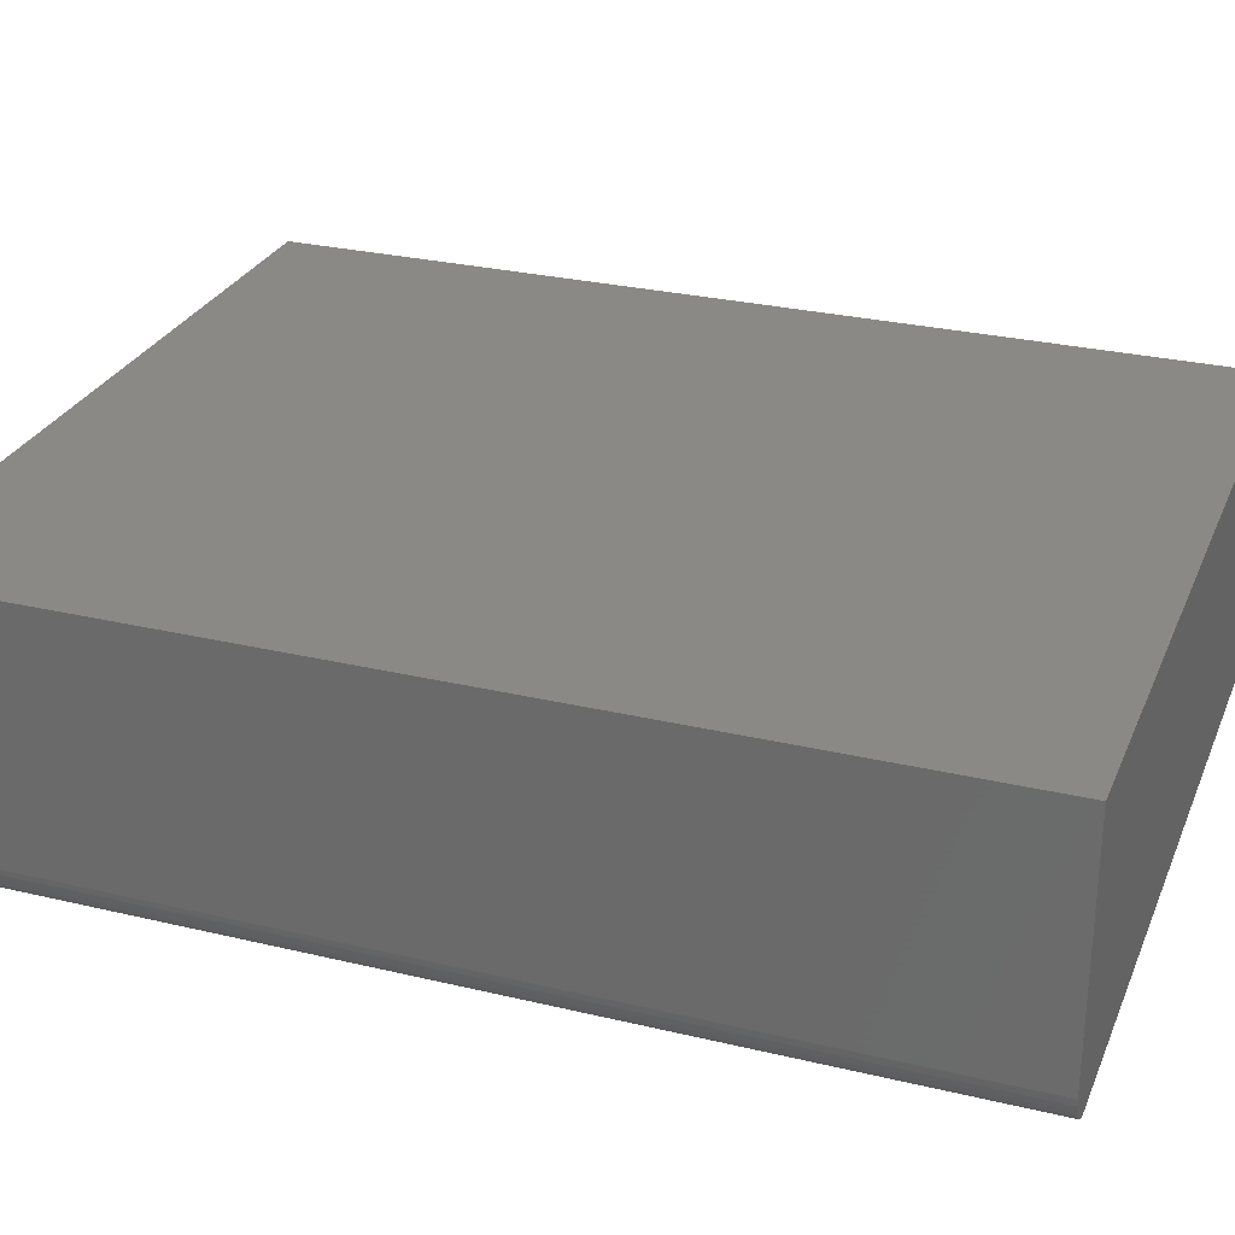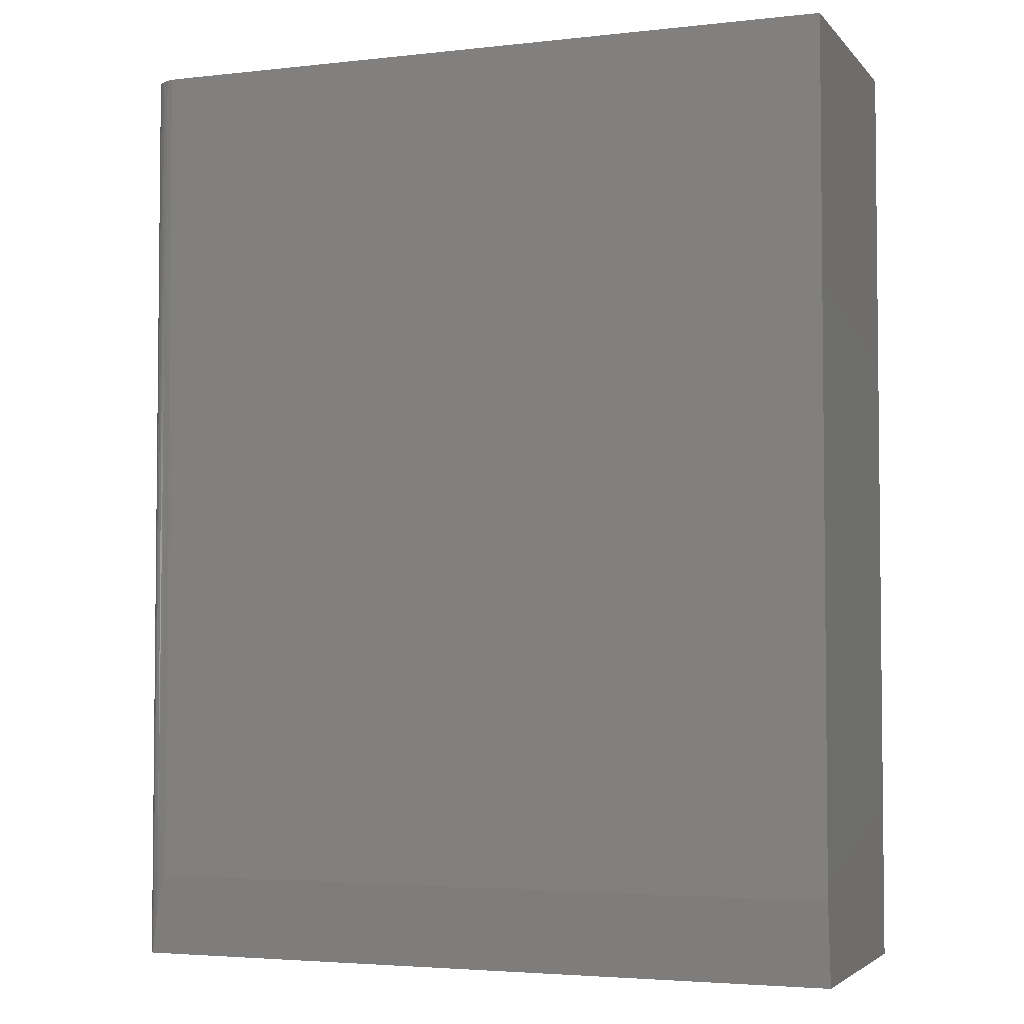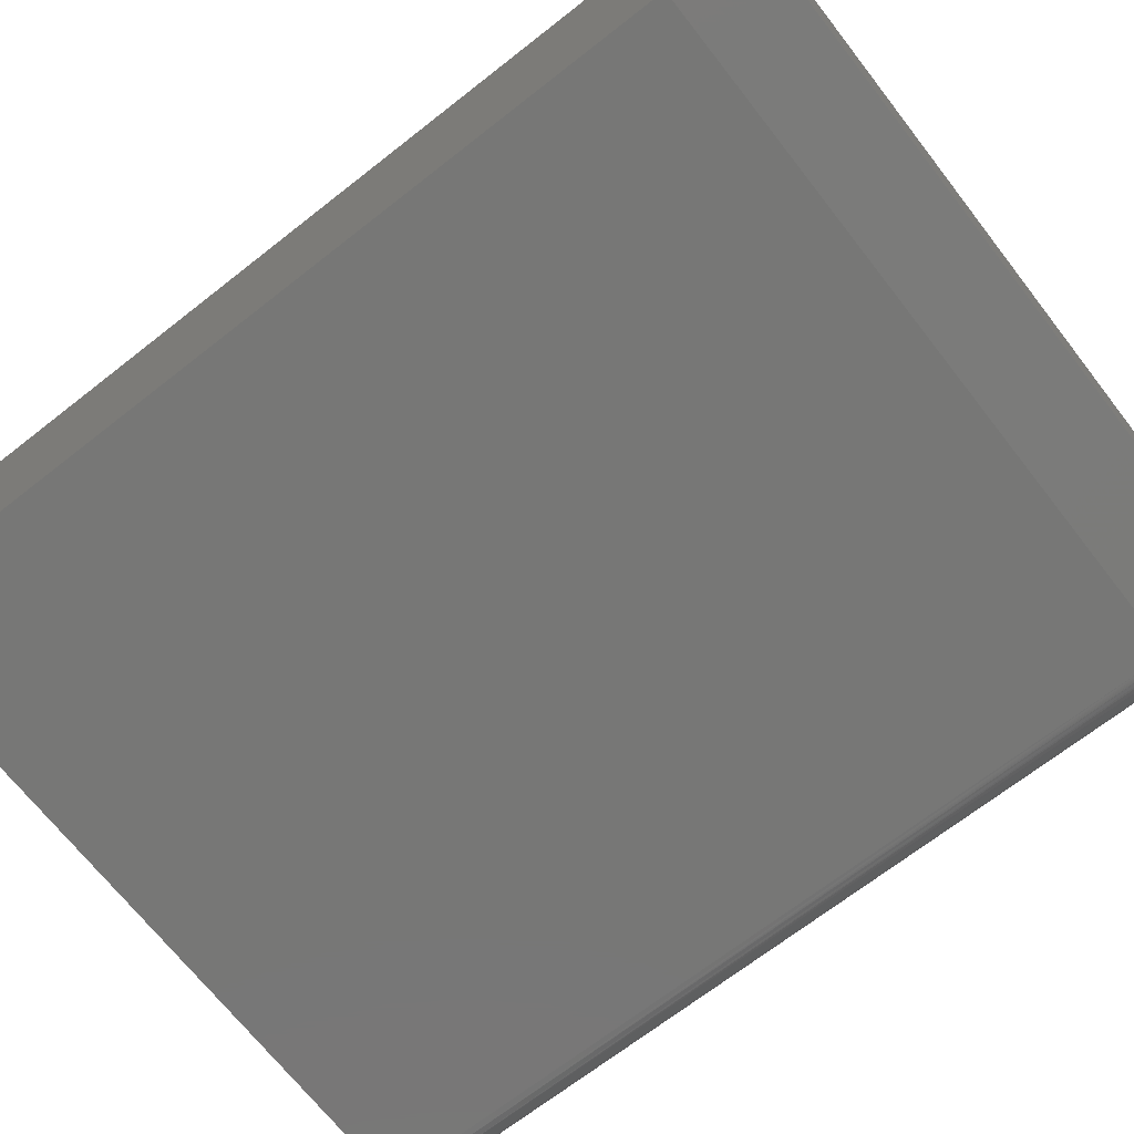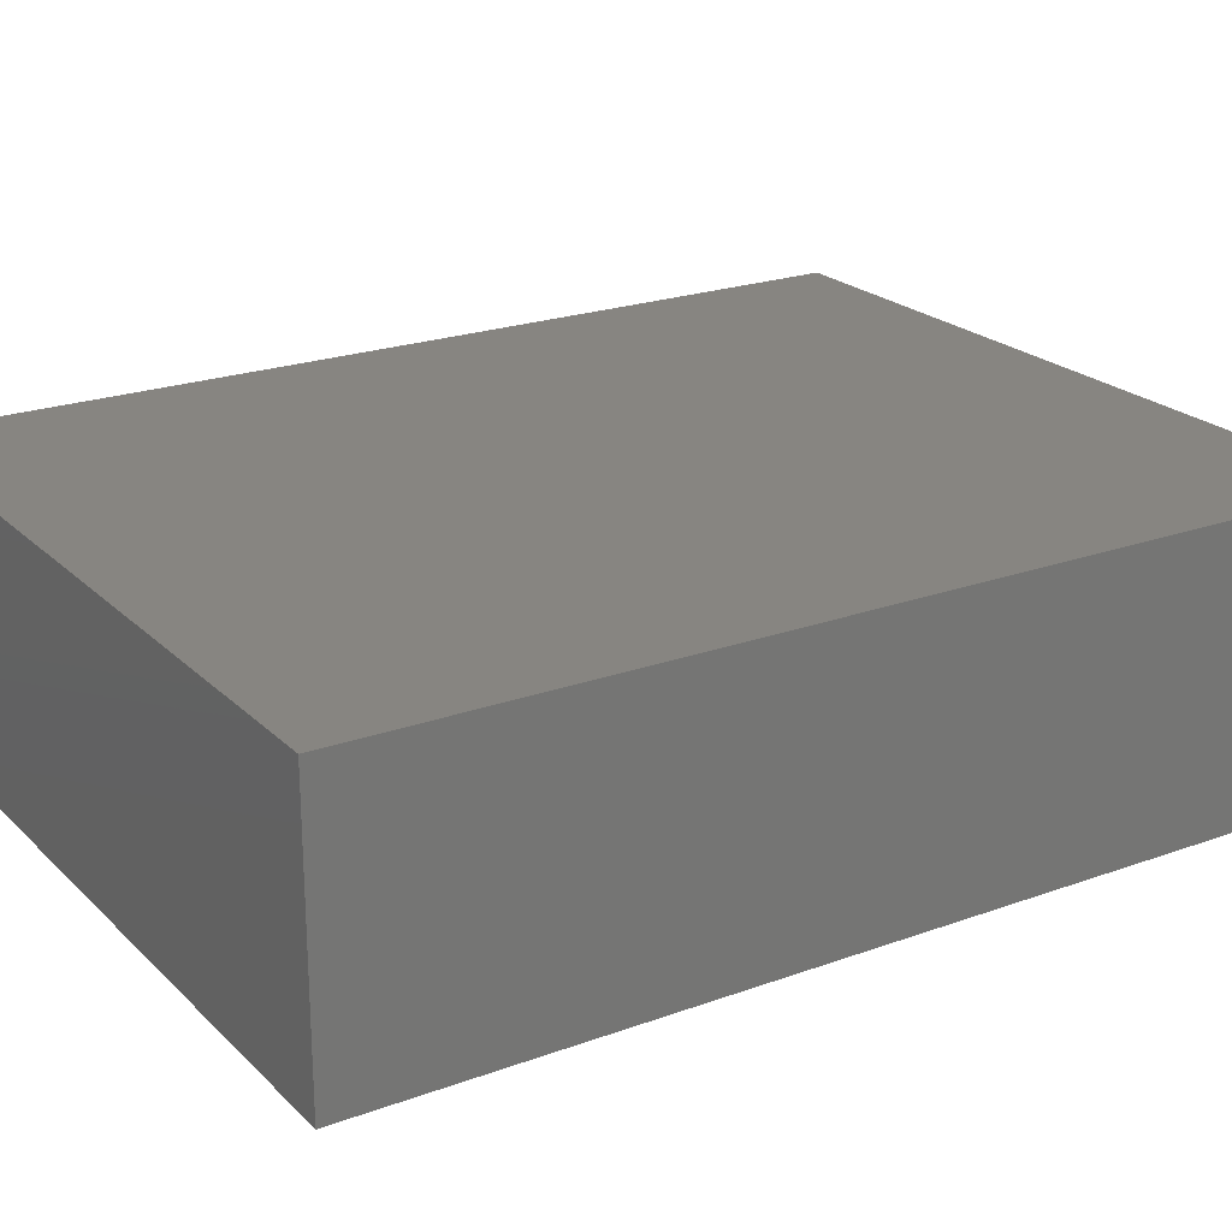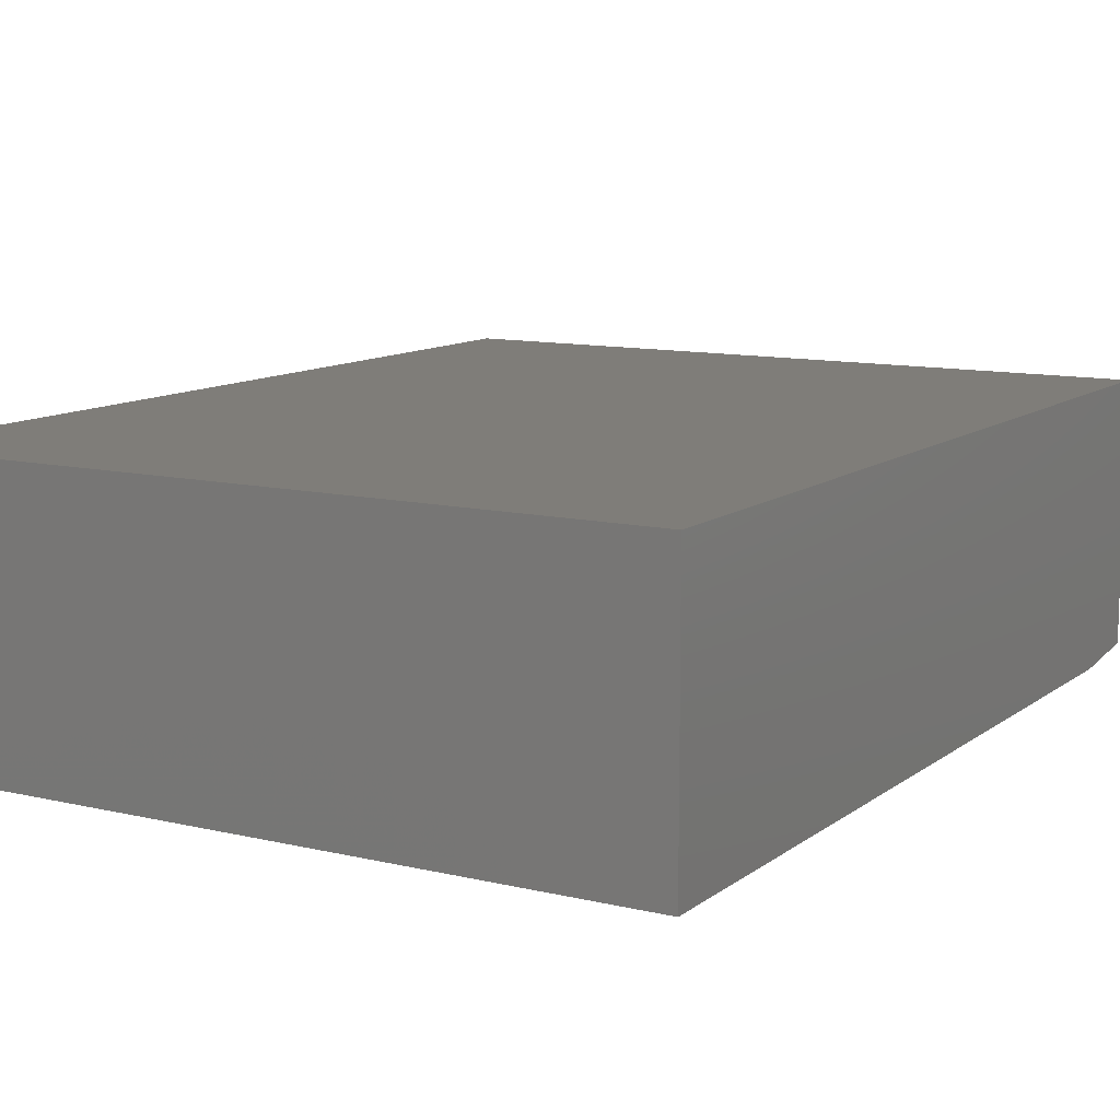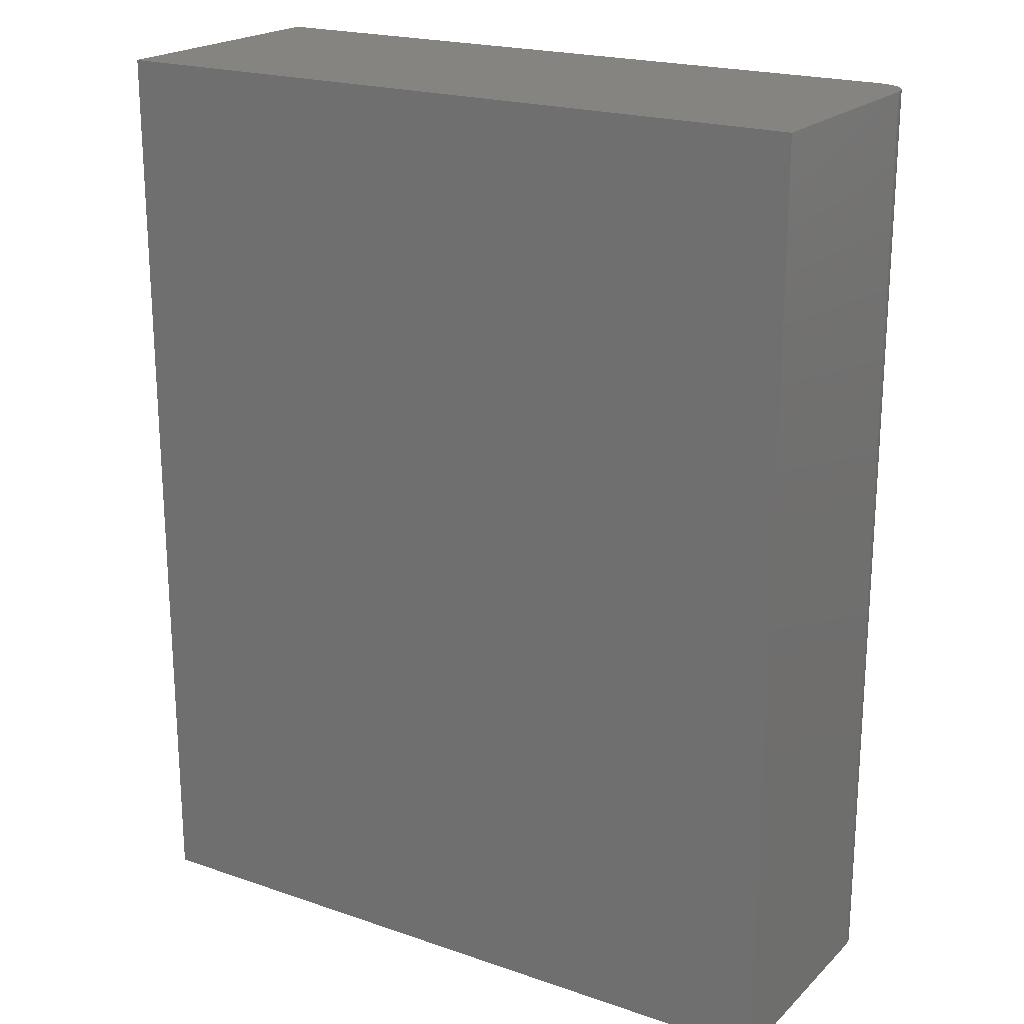
<metadata>
{"format":"stl","ext":"stl","renderer":"f3d","projection":"perspective","resolution":1024,"background":"white","views":[{"elev":28.1,"azim":-70.1,"up":"+Y"},{"elev":-3.7,"azim":20.5,"up":"+Z"},{"elev":-69.6,"azim":128.0,"up":"+Y"},{"elev":22.2,"azim":57.7,"up":"+Y"},{"elev":11.1,"azim":30.4,"up":"+Y"},{"elev":20.7,"azim":-148.2,"up":"+Z"}]}
</metadata>
<code>
# stl→obj: 31 verts, 58 faces
v -0.5416 -0.4374 -0.6177
v -0.5435 -0.4373 -0.6187
v -0.5391 -0.4375 -0.6172
v -0.5773 -0.4219 -0.75
v 0.5905 -0.4219 -0.75
v 0.5905 -0.4375 -0.6172
v -0.5451 -0.4372 -0.6201
v -0.5473 -0.4369 -0.6224
v -0.549 -0.4366 -0.625
v -0.554 -0.4354 -0.6348
v -0.5573 -0.4344 -0.6438
v -0.5647 -0.4311 -0.6715
v -0.5391 -0.4375 0.75
v 0.5905 -0.4375 0.75
v -0.5938 -0.3828 0.75
v -0.5938 1.665e-16 0.75
v -0.5938 -0.3828 -0.75
v -0.5938 0 -0.75
v -0.591 -0.3999 -0.75
v -0.583 -0.4153 -0.75
v -0.5876 -0.4079 -0.75
v -0.5931 -0.3915 -0.75
v 0.5905 1.315e-16 -0.75
v -0.5927 -0.3935 0.75
v -0.5896 -0.4037 0.75
v -0.5845 -0.4132 0.75
v -0.5777 -0.4215 0.75
v -0.5694 -0.4283 0.75
v -0.56 -0.4333 0.75
v -0.5497 -0.4364 0.75
v 0.5905 2.98e-16 0.75
f 1 2 3
f 4 5 6
f 4 6 3
f 4 3 2
f 4 2 7
f 4 7 8
f 4 8 9
f 4 9 10
f 4 10 11
f 4 11 12
f 3 6 13
f 13 6 14
f 15 16 17
f 17 16 18
f 19 20 21
f 4 20 19
f 4 19 22
f 4 22 17
f 4 17 18
f 4 18 23
f 4 23 5
f 16 15 24
f 16 24 25
f 16 25 26
f 16 26 27
f 16 27 28
f 16 28 29
f 16 29 30
f 16 30 13
f 16 13 14
f 16 14 31
f 3 30 1
f 3 13 30
f 15 22 24
f 15 17 22
f 24 22 19
f 24 19 25
f 25 19 21
f 25 21 26
f 21 20 26
f 27 26 20
f 29 28 12
f 12 11 29
f 29 11 10
f 29 10 9
f 29 9 30
f 30 9 8
f 30 8 7
f 30 7 2
f 30 2 1
f 4 12 28
f 4 28 27
f 4 27 20
f 31 14 23
f 23 14 6
f 23 6 5
f 18 16 23
f 23 16 31

</code>
